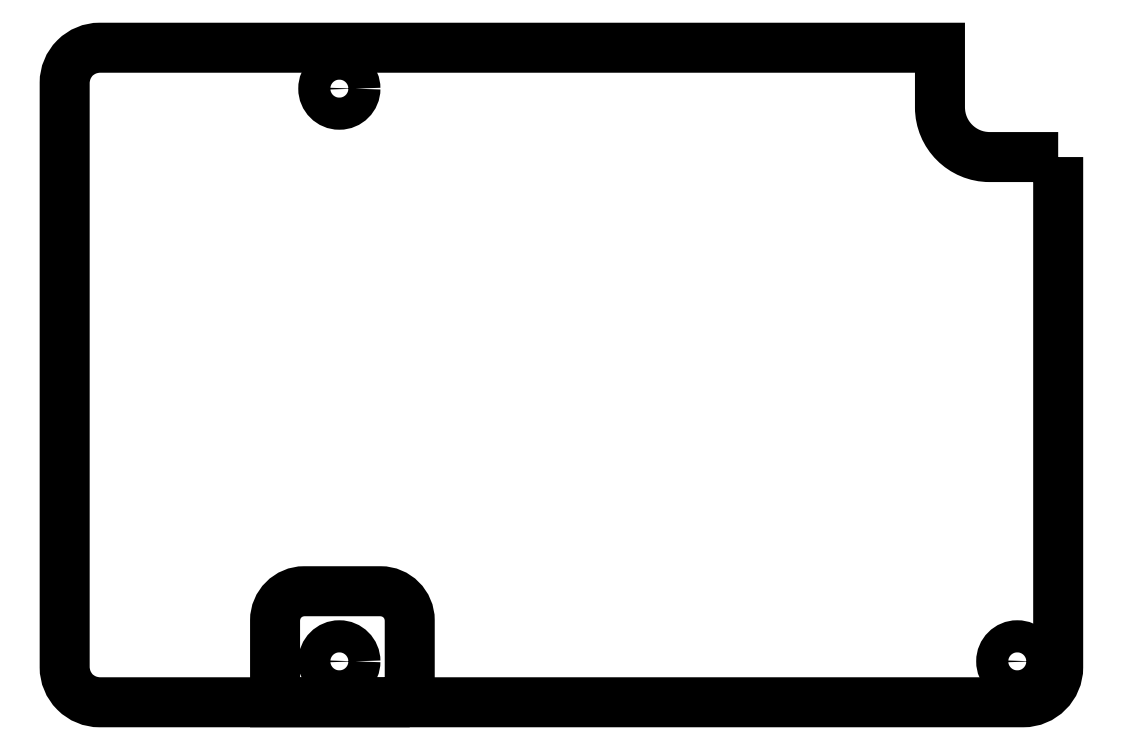
<metadata>
{"format":"dxf","ext":"dxf","renderer":"ezdxf+matplotlib","layout":"modelspace","background":"white","min_lineweight":24,"dpi":150}
</metadata>
<code>
0
SECTION
2
ENTITIES
0
CIRCLE
8
0
10
20.5
20
-49.5
30
0
40
1.375
210
0
220
-0
230
1
0
CIRCLE
8
0
10
20.5
20
-0.5
30
0
40
1.375
210
0
220
-0
230
1
0
CIRCLE
8
0
10
78.5
20
-49.5
30
0
40
1.375
210
0
220
-0
230
1
0
LWPOLYLINE
8
0
90
10
70
1
43
0
10
82
20
-6.353
10
76.14
20
-6.353
42
-0.4142
10
71.89
20
-2.103
10
71.89
20
3
10
0
20
3
42
0.4142
10
-3
20
-1.837e-16
10
-3
20
-50
42
0.4142
10
1.837e-16
20
-53
10
79
20
-53
42
0.4142
10
82
20
-50
0
LWPOLYLINE
8
0
90
6
70
1
43
0
10
26.52
20
-53
10
15
20
-53
10
15
20
-46
42
-0.4142
10
17.5
20
-43.5
10
24.02
20
-43.5
42
-0.4142
10
26.52
20
-46
0
ENDSEC
0
EOF

</code>
